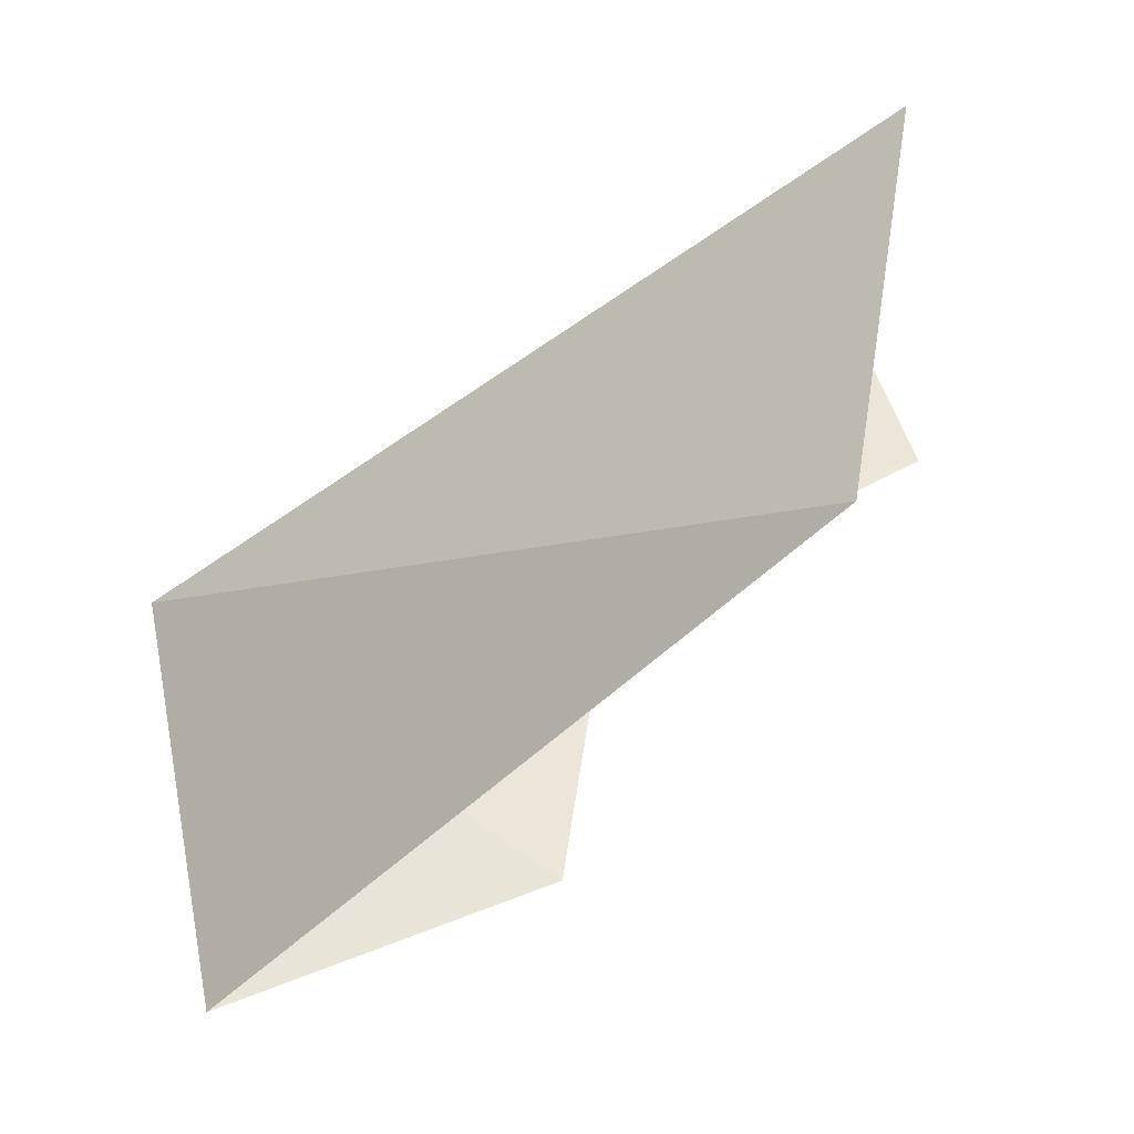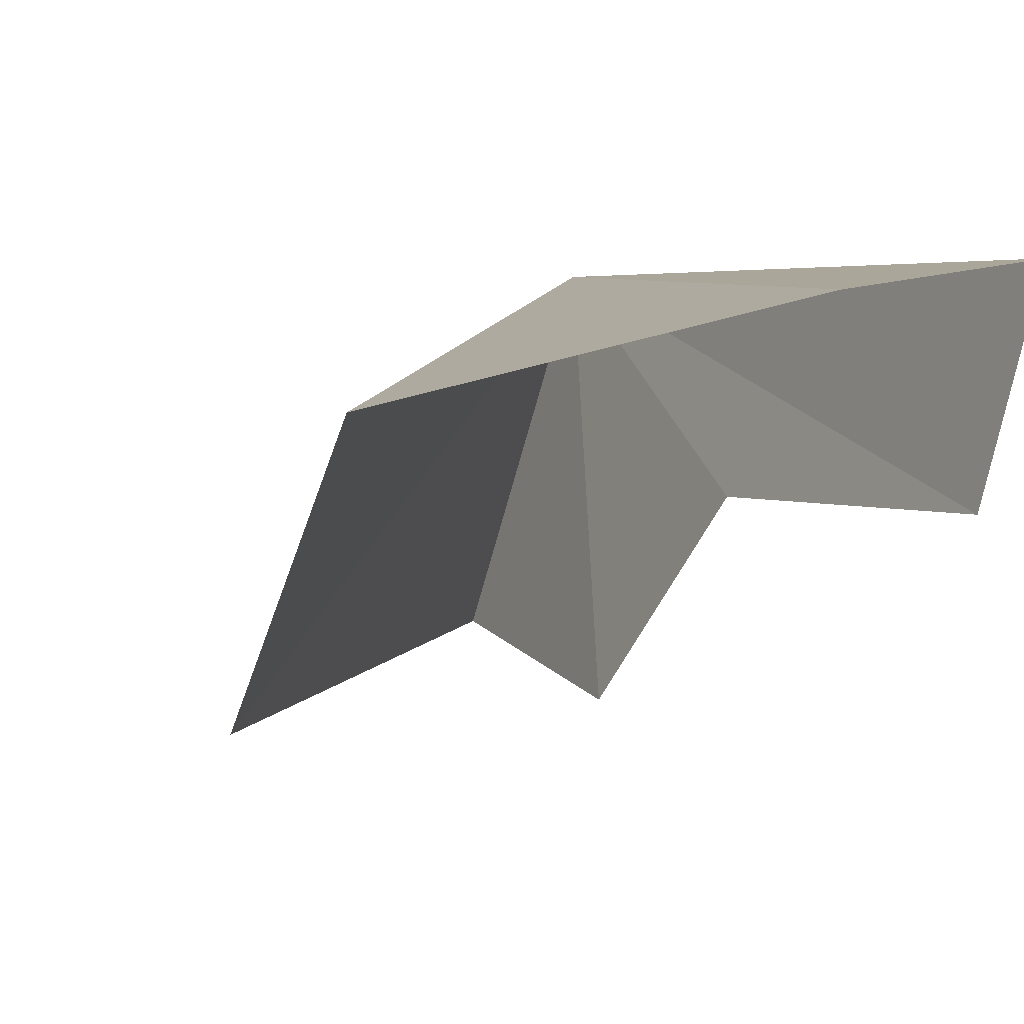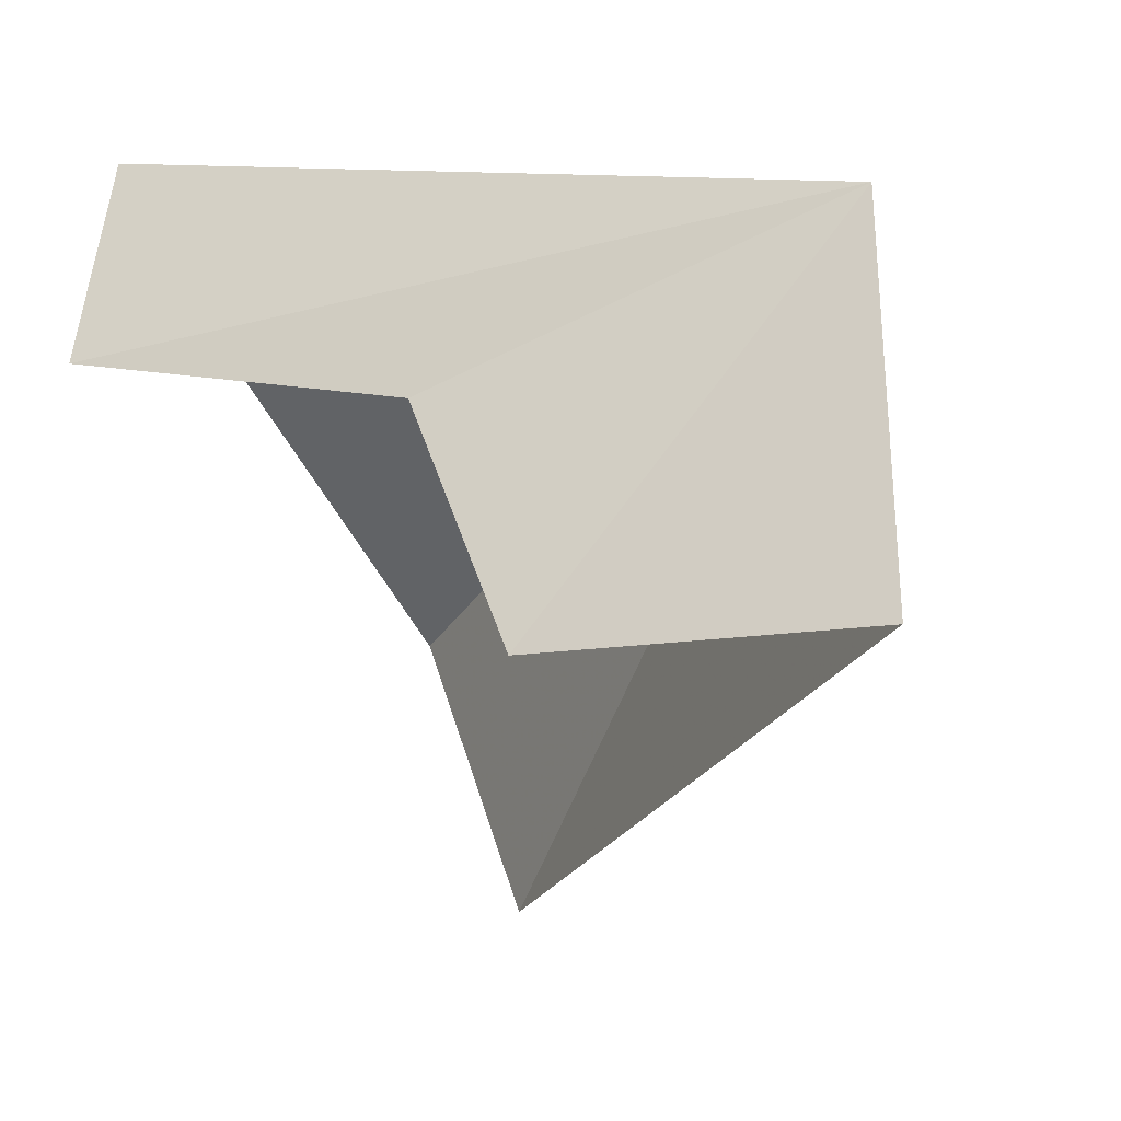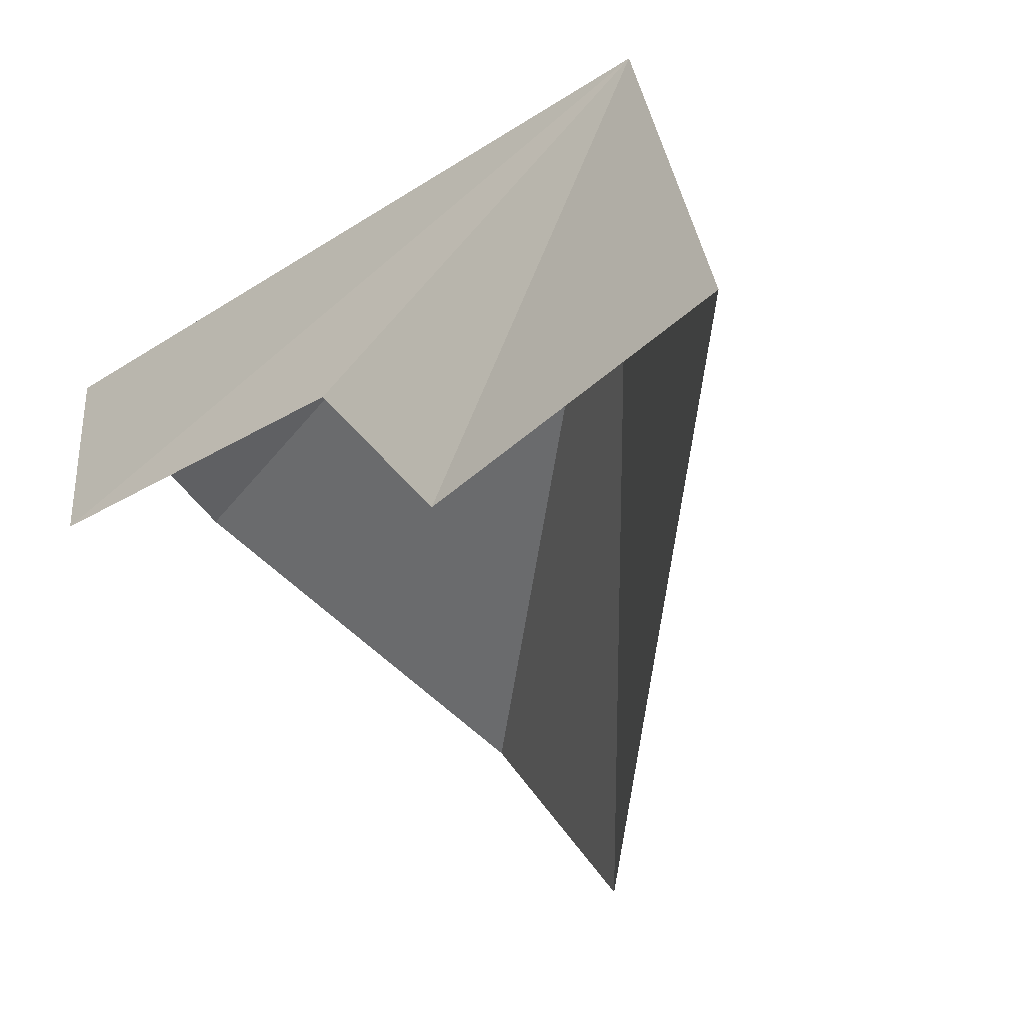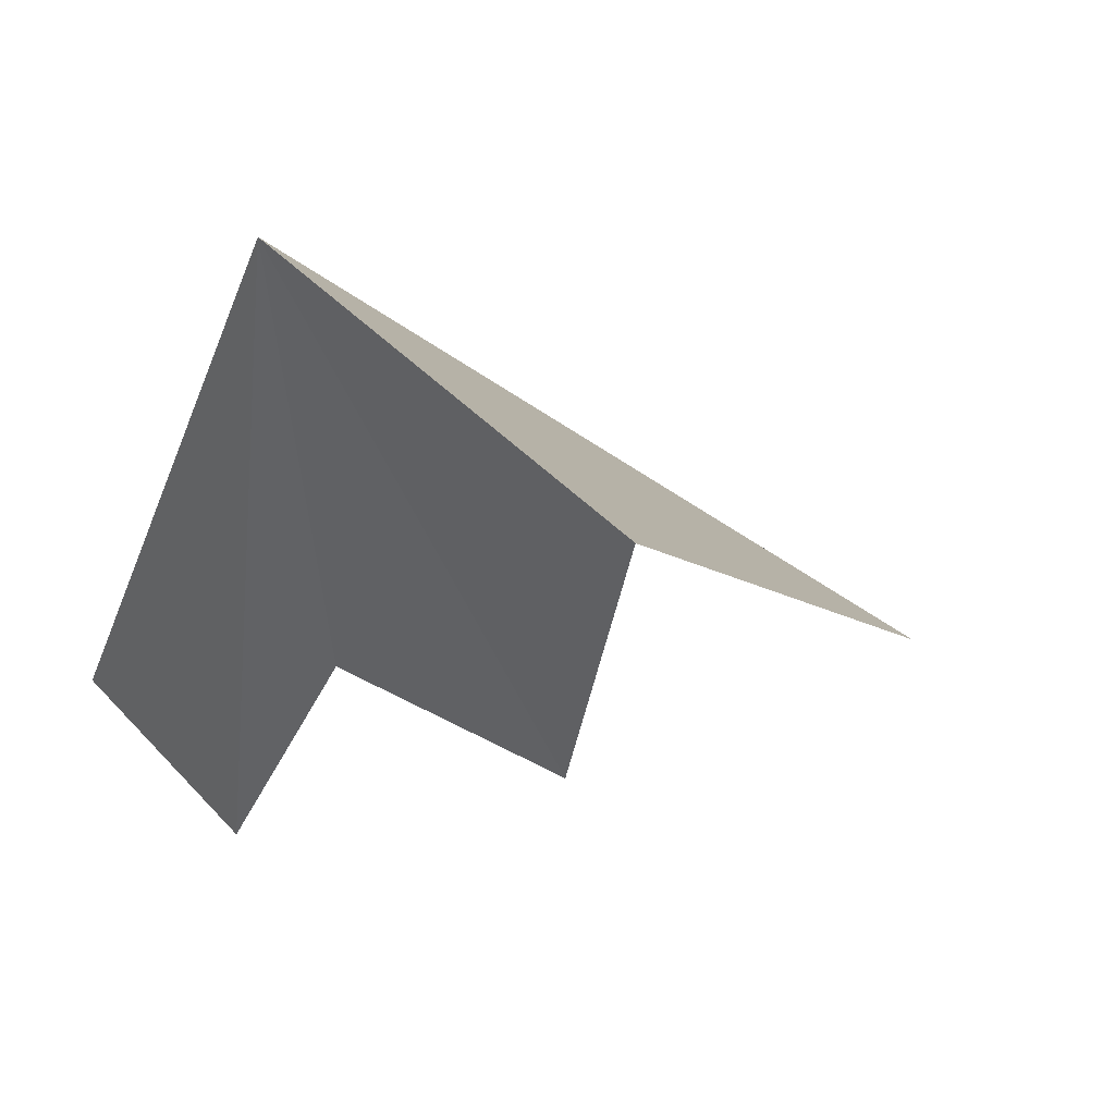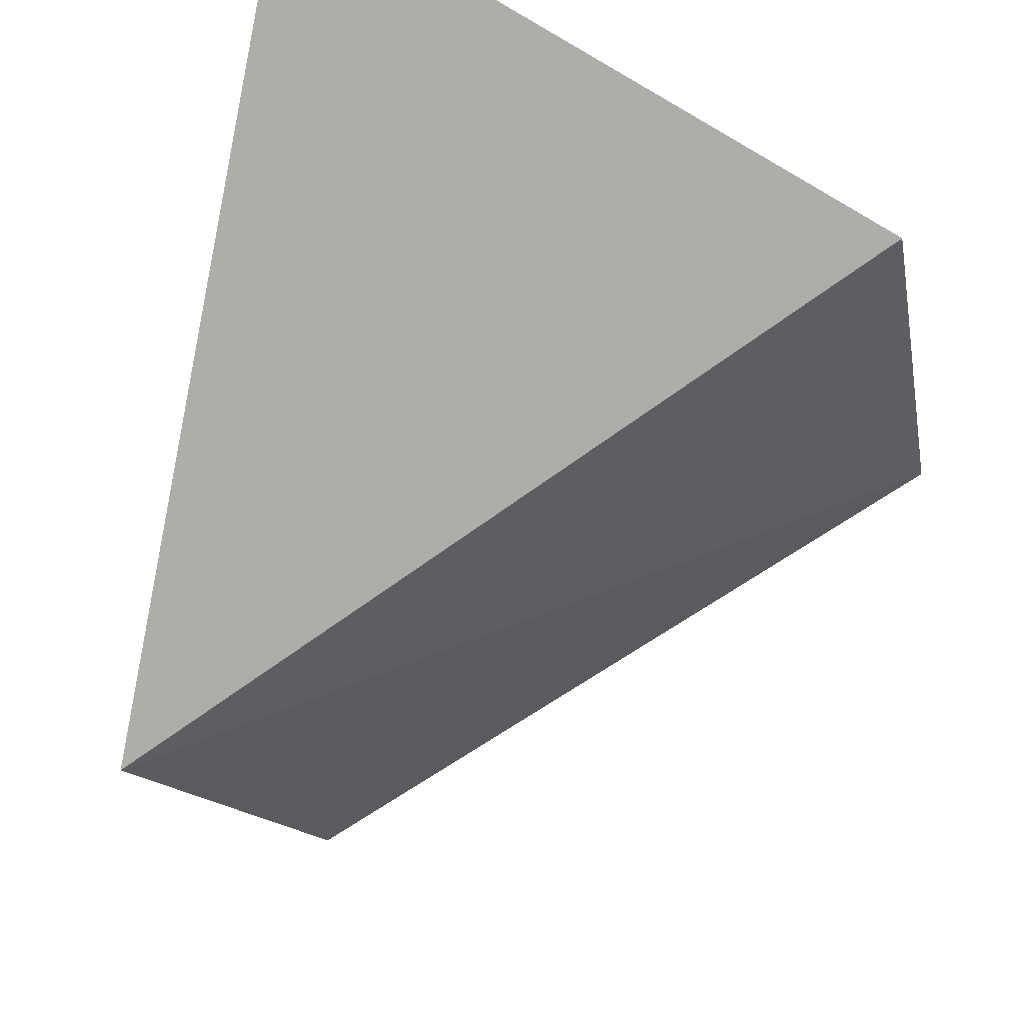
<metadata>
{"format":"obj","ext":"obj","renderer":"f3d","projection":"perspective","resolution":1024,"background":"white","views":[{"elev":-10.1,"azim":84.9,"up":"+Y"},{"elev":35.7,"azim":155.4,"up":"+Y"},{"elev":-56.2,"azim":-67.8,"up":"+Y"},{"elev":-76.4,"azim":-47.4,"up":"+Y"},{"elev":37.1,"azim":-21.3,"up":"+Z"},{"elev":72.5,"azim":21.9,"up":"+Y"}]}
</metadata>
<code>
v -8.644 -39.27 99.6
v -3.127 -39.39 94.45
v -7.229 -42.82 99
v -4.014 -36.18 93.84
v -7.757 -35.78 93.28
v -8.291 -39.37 95.67
v -7.285 -41.75 96.14
v -9.656 -36.01 93.35
v -8.865 -37.83 92.75
f 1 3 2
f 1 4 5
f 1 6 7
f 1 5 8
f 1 2 4
f 1 8 9
f 1 9 6
f 1 7 3

</code>
